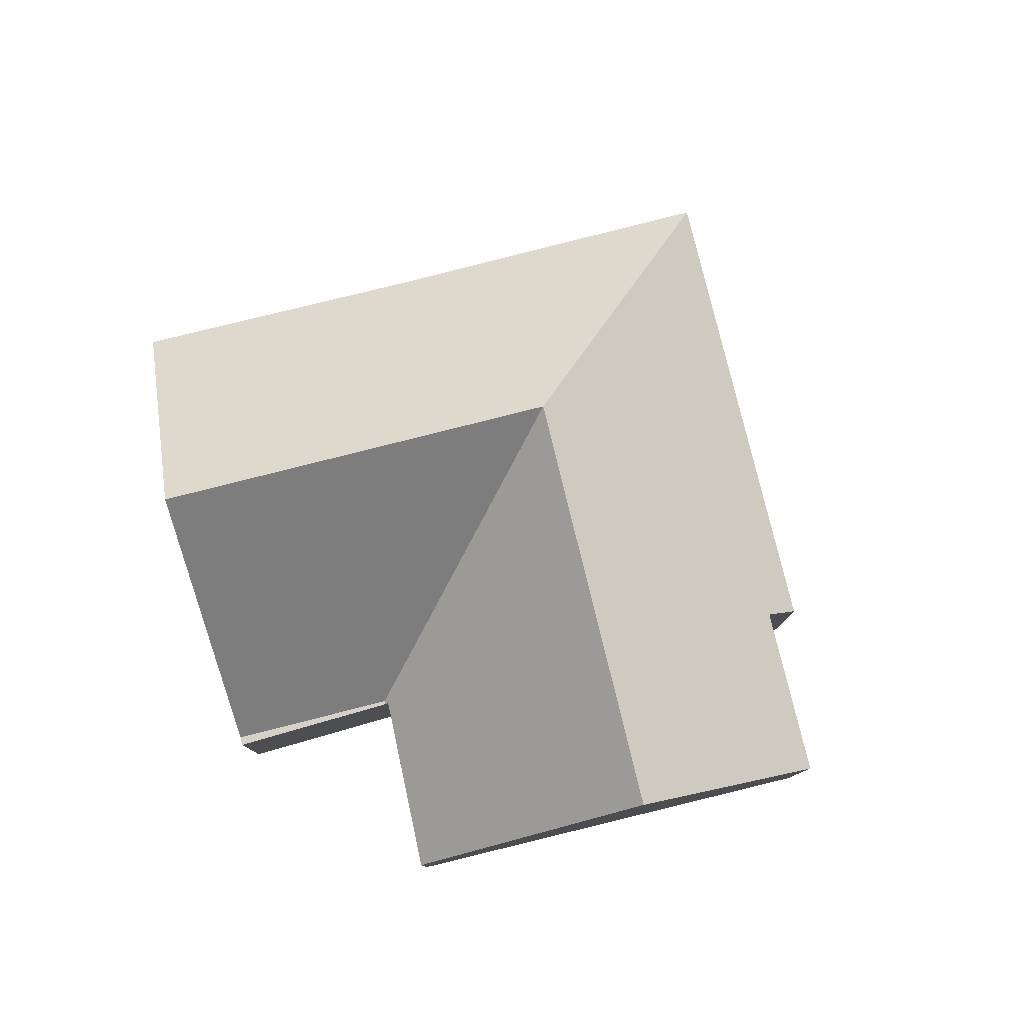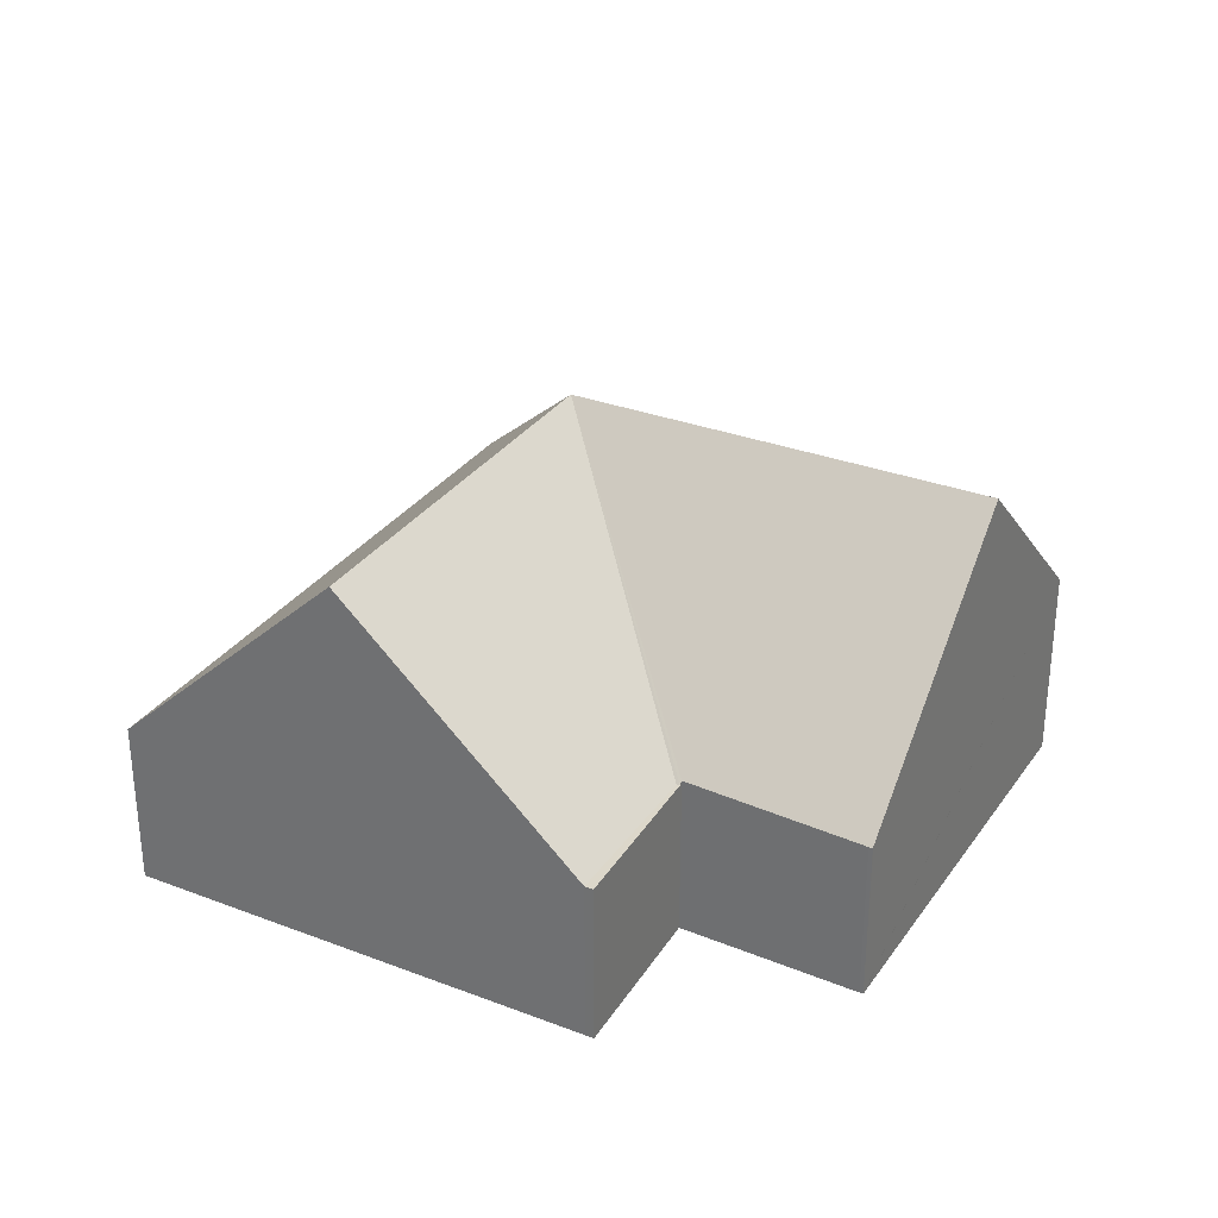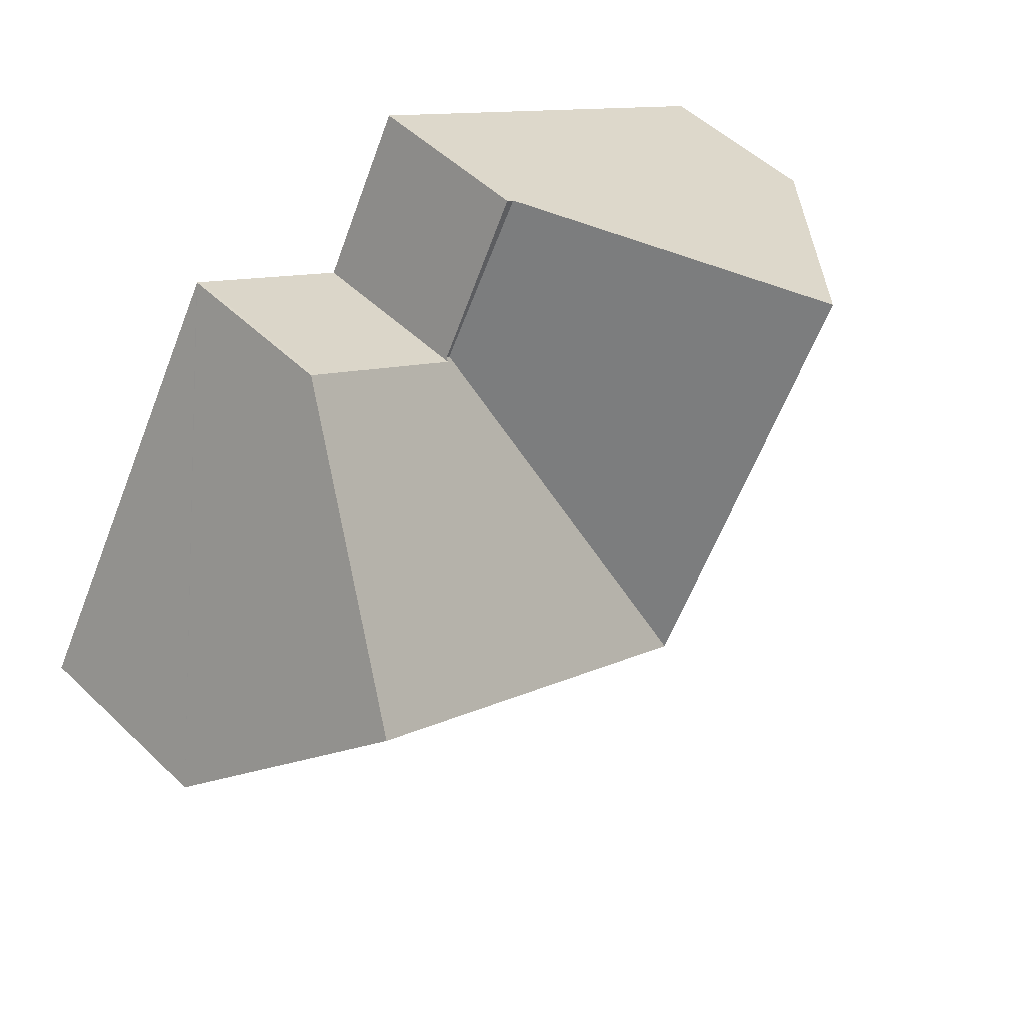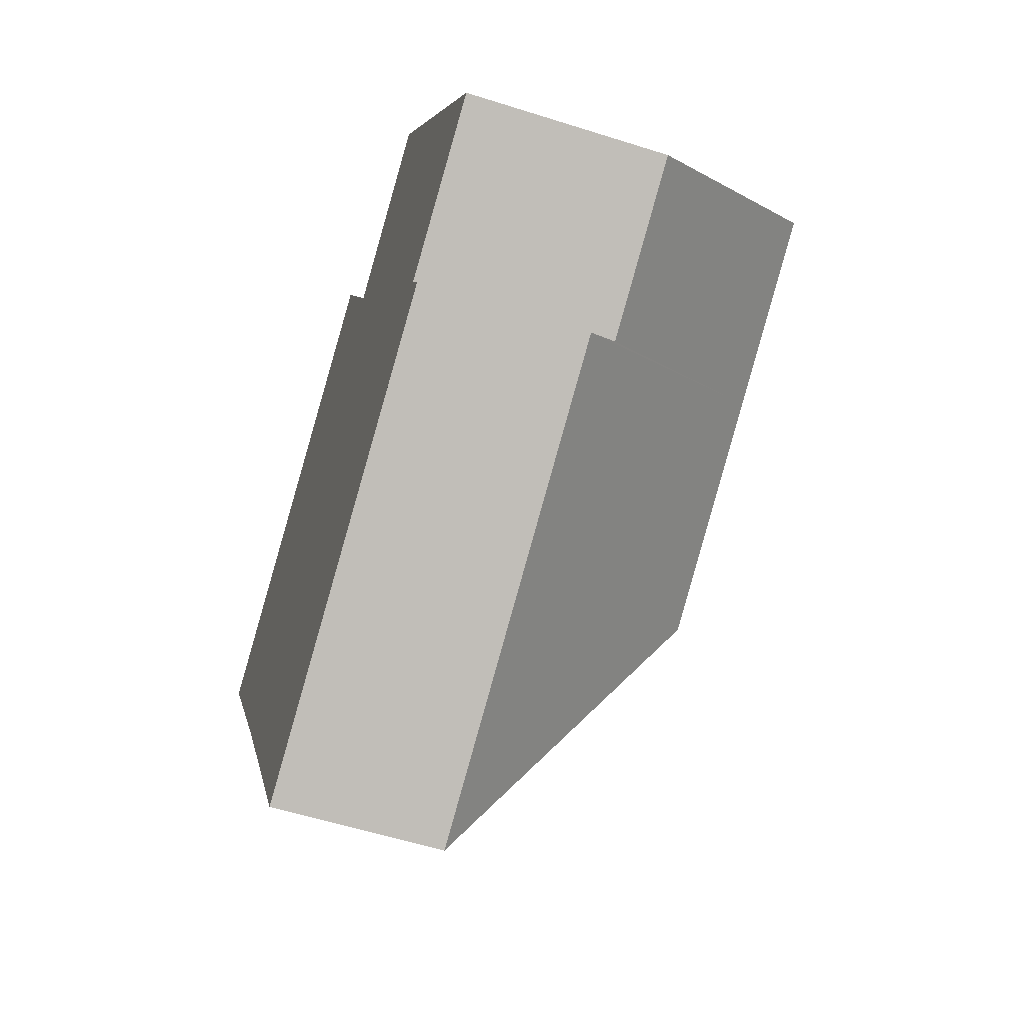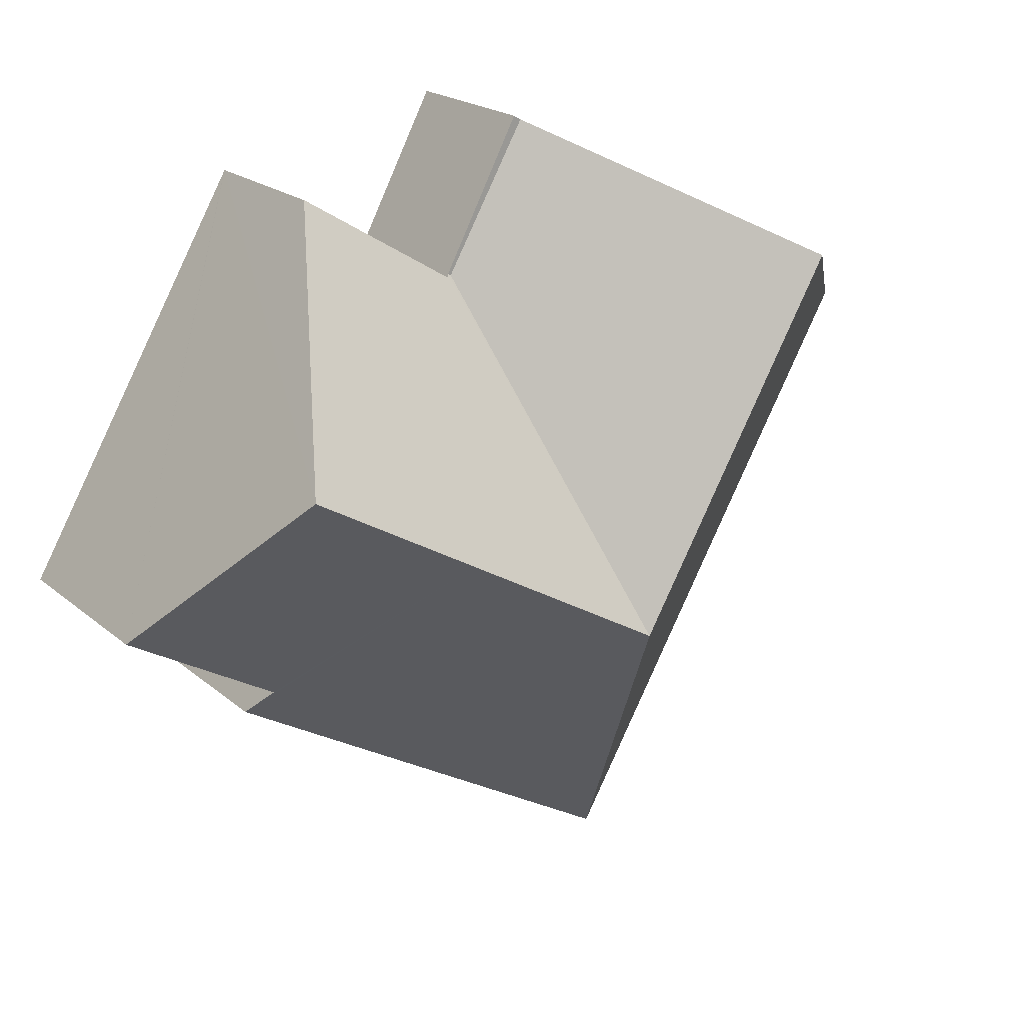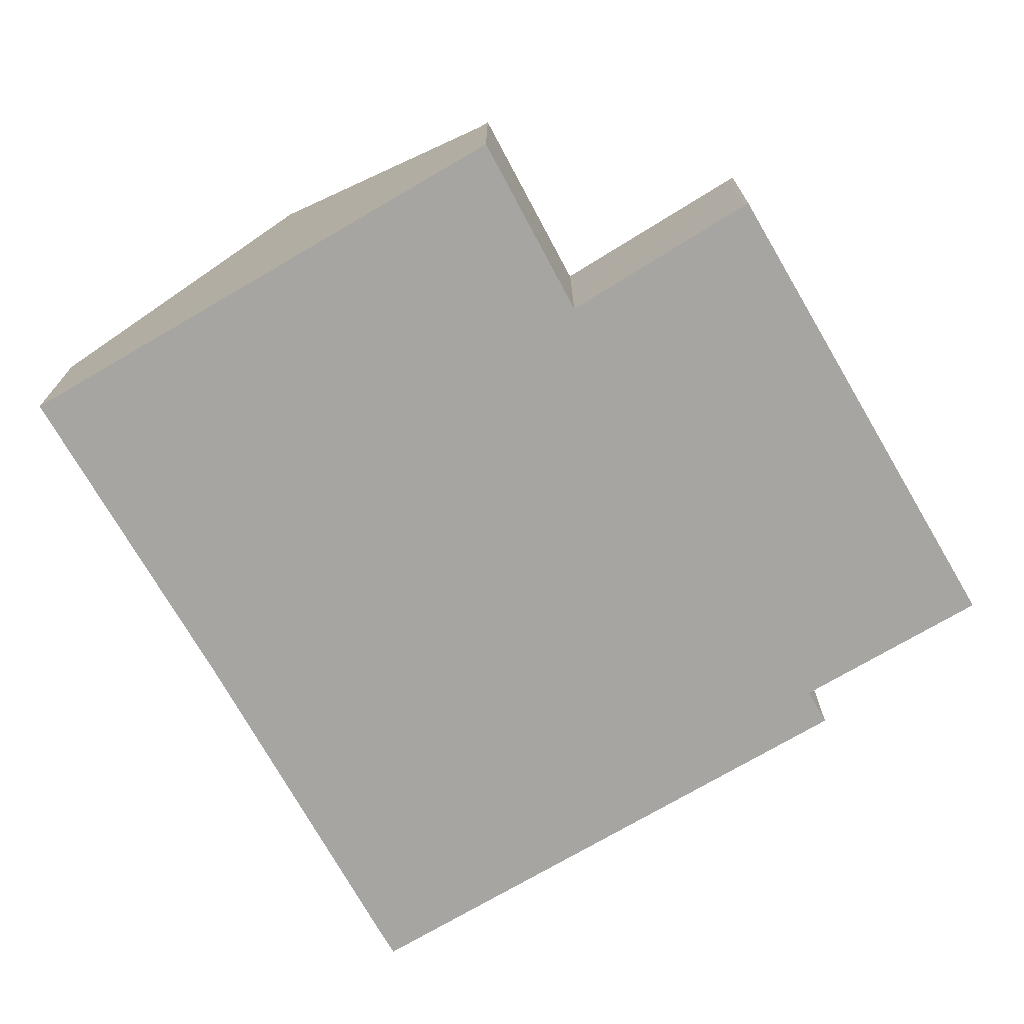
<metadata>
{"format":"obj","ext":"obj","renderer":"f3d","projection":"perspective","resolution":1024,"background":"white","views":[{"elev":79.7,"azim":46.0,"up":"+Y"},{"elev":30.8,"azim":-1.5,"up":"+Y"},{"elev":51.2,"azim":136.0,"up":"+Z"},{"elev":-56.7,"azim":71.6,"up":"+Z"},{"elev":20.7,"azim":145.5,"up":"+Z"},{"elev":16.4,"azim":0.0,"up":"+Z"}]}
</metadata>
<code>
v  7.768 7.265 -4.537
v  13.97 3.145 -6.141
v  6.15 3.148 -10.72
v  11.72 7.265 -2.222
v  14.22 3.145 -5.994
v  13.9 3.719 -5.45
v  16.84 3.718 -3.735
v  14.87 7.265 -0.378
v  5.948 3.144 -10.38
v  2.899 3.189 -4.959
v  5.47 7.265 -0.529
v  1.625 3.169 -2.78
v  0 3.144 1.925e-16
v  3.87 7.265 2.262
v  9.425 3.052 1.786
v  7.827 3.052 4.574
v  9.484 3.052 1.821
v  7.97 3.052 4.658
v  12.53 3.022 3.638
v  11.47 3.052 2.985
v  12.46 3.022 3.601
v  12.54 3.052 3.61
v  9.515 3.111 1.763
v  6.15 6.564e-16 -10.72
v  5.948 6.353e-16 -10.38
v  2.899 3.037e-16 -4.959
v  1.625 1.702e-16 -2.78
v  0 0 0
v  3.87 -1.385e-16 2.262
v  7.827 -2.801e-16 4.574
v  7.97 -2.852e-16 4.658
v  9.515 -1.08e-16 1.763
v  12.46 -2.205e-16 3.601
v  11.47 -1.828e-16 2.985
v  12.53 -2.228e-16 3.638
v  9.484 -1.115e-16 1.821
v  12.54 -2.21e-16 3.61
v  14.87 2.315e-17 -0.378
v  16.84 2.287e-16 -3.735
v  13.9 3.337e-16 -5.45
v  14.22 3.67e-16 -5.994
v  13.97 3.76e-16 -6.141
g defaultobject
f 1 2 3
f 2 1 4
f 2 4 5
f 5 4 6
f 6 4 7
f 7 4 8
f 9 1 3
f 1 9 10
f 1 10 11
f 11 10 12
f 11 12 13
f 11 13 14
f 15 14 16
f 14 15 1
f 14 1 11
f 17 16 18
f 16 17 15
f 19 20 21
f 20 19 22
f 20 22 23
f 23 22 8
f 23 8 1
f 1 8 4
f 17 1 15
f 1 17 23
f 24 9 3
f 9 24 25
f 25 10 9
f 10 25 26
f 10 26 12
f 12 26 27
f 12 27 13
f 13 27 28
f 28 14 13
f 14 28 29
f 14 29 16
f 16 29 30
f 16 30 18
f 18 30 31
f 32 20 23
f 20 32 21
f 21 32 33
f 33 32 34
f 33 19 21
f 19 33 35
f 31 17 18
f 17 31 36
f 17 36 23
f 23 36 32
f 35 22 19
f 22 35 8
f 8 35 7
f 7 35 37
f 7 37 38
f 7 38 39
f 40 5 6
f 5 40 41
f 7 40 6
f 40 7 39
f 41 2 5
f 2 41 3
f 3 41 24
f 24 41 42
f 38 40 39
f 40 38 37
f 40 37 35
f 40 35 33
f 40 33 34
f 40 34 42
f 42 34 24
f 24 34 32
f 24 32 36
f 24 36 31
f 24 31 30
f 24 30 29
f 24 29 26
f 26 29 28
f 24 26 25
f 26 28 27
f 42 41 40

</code>
